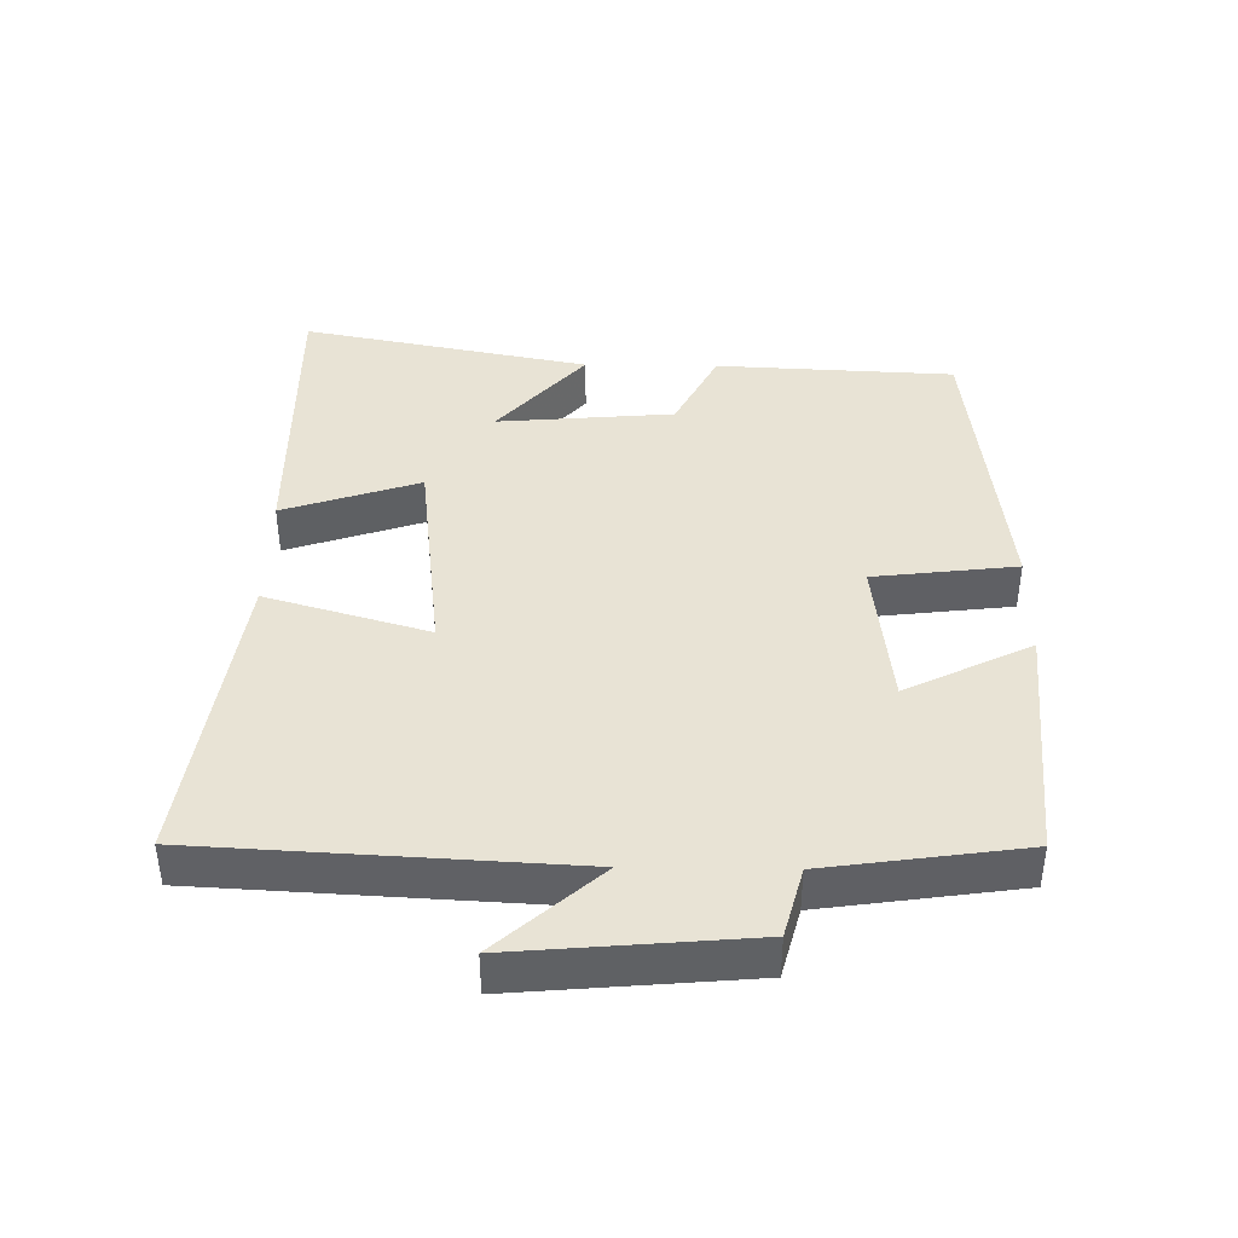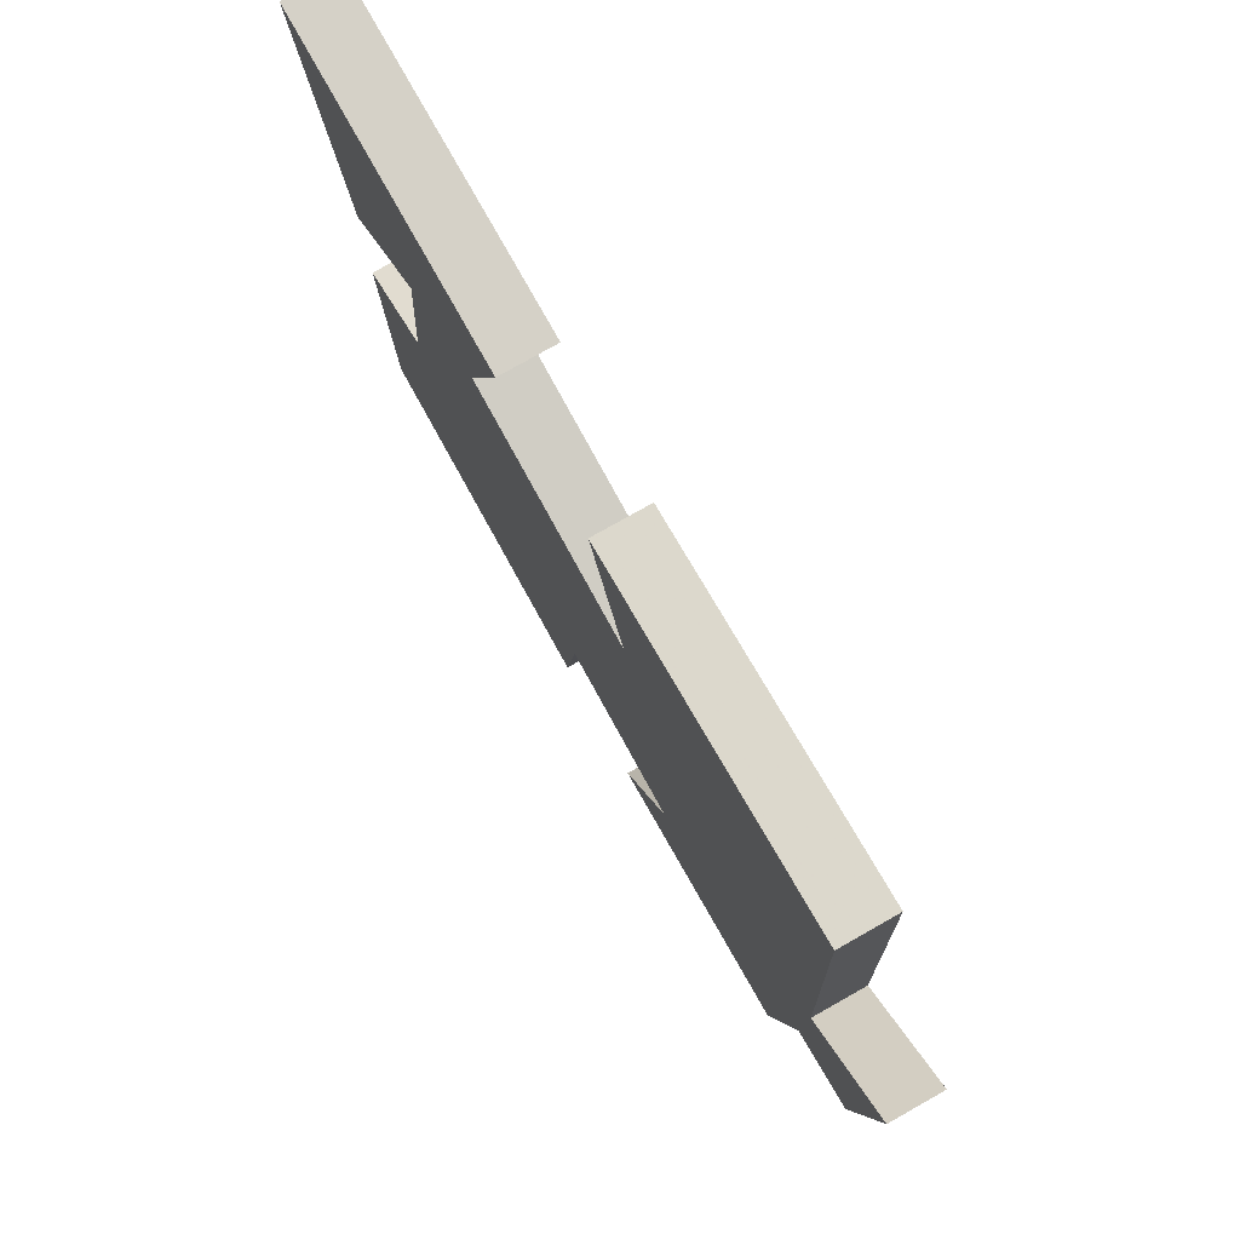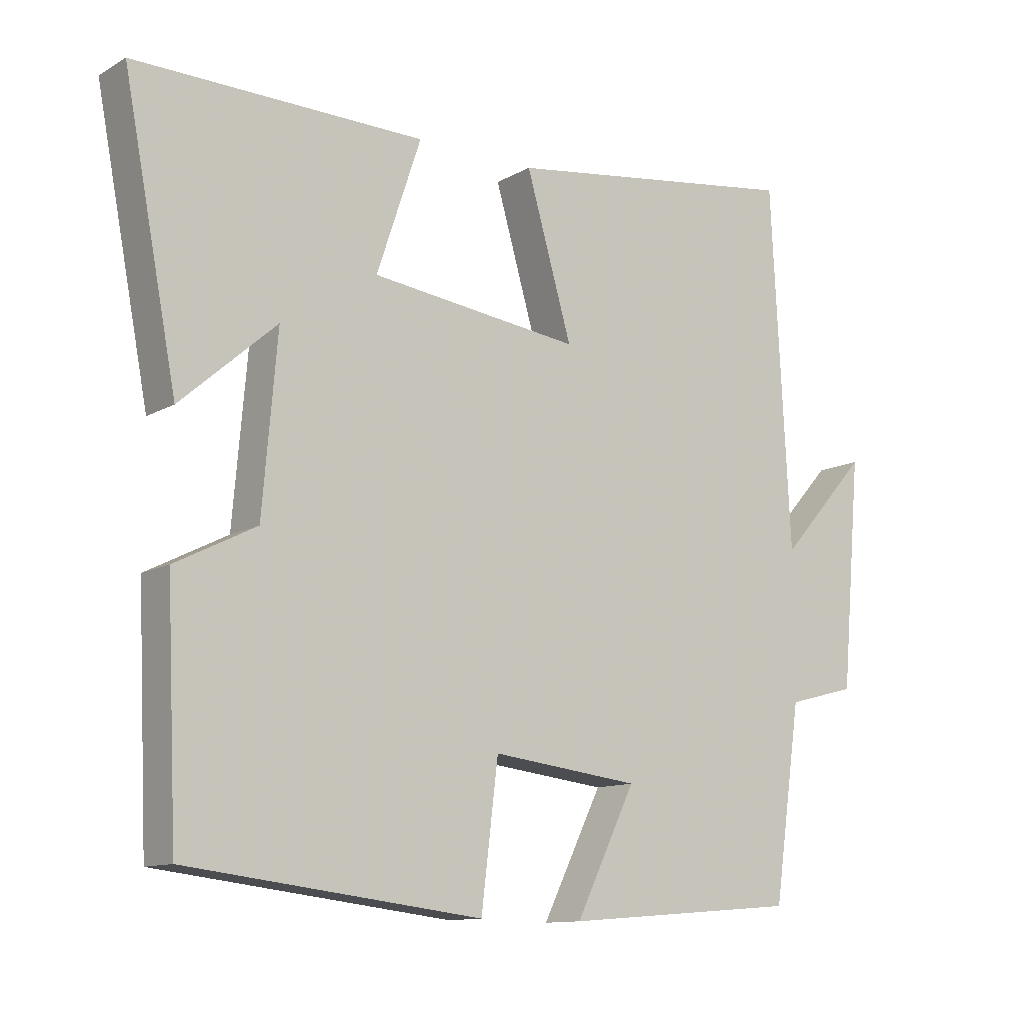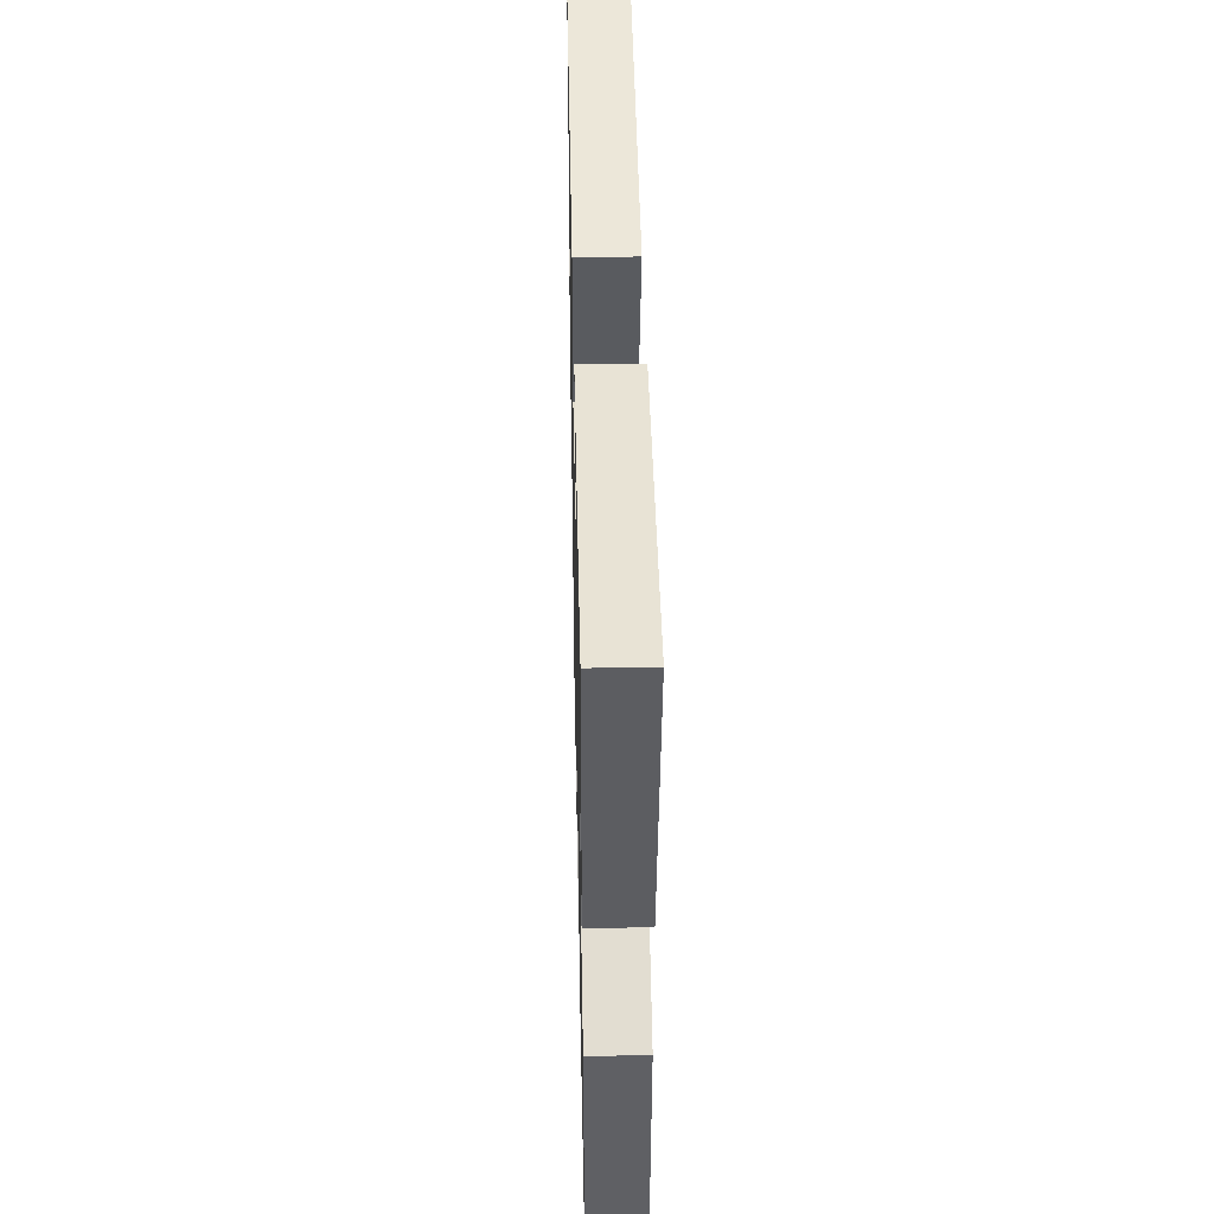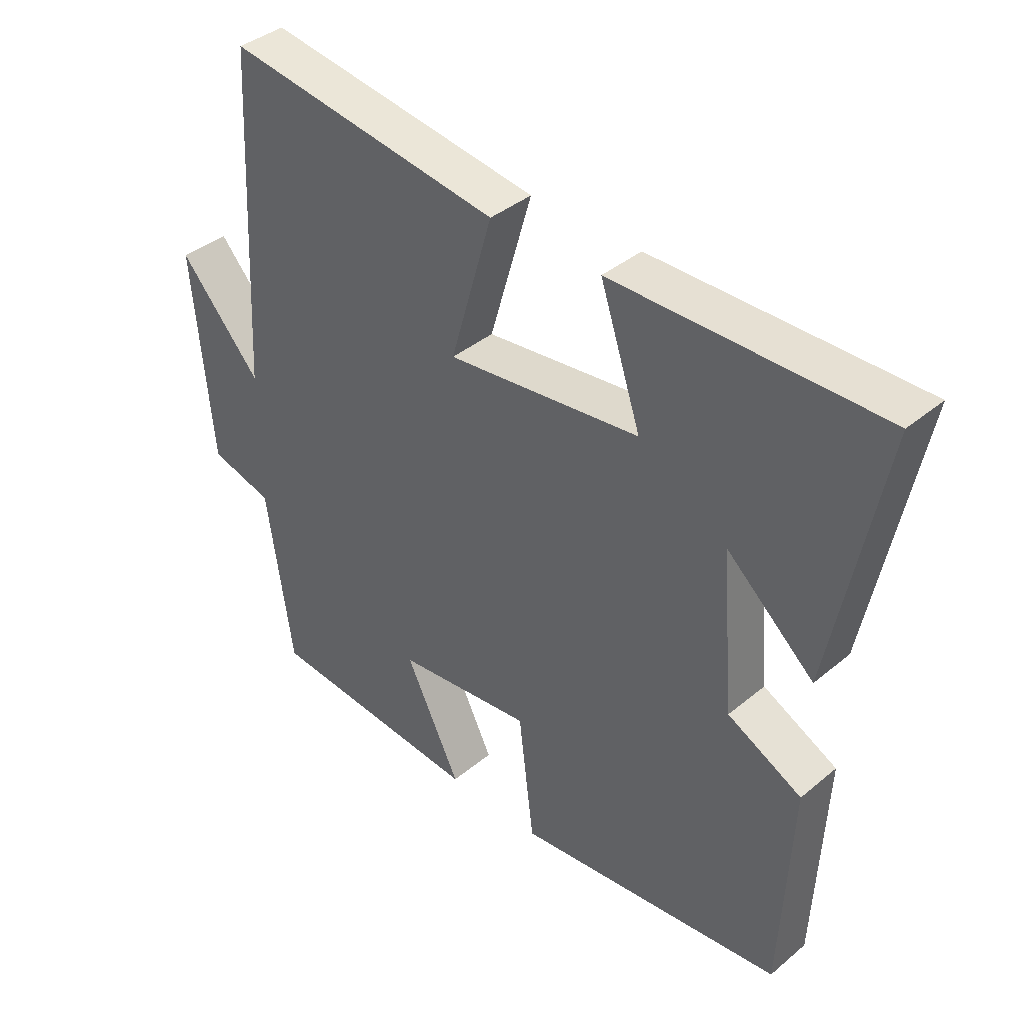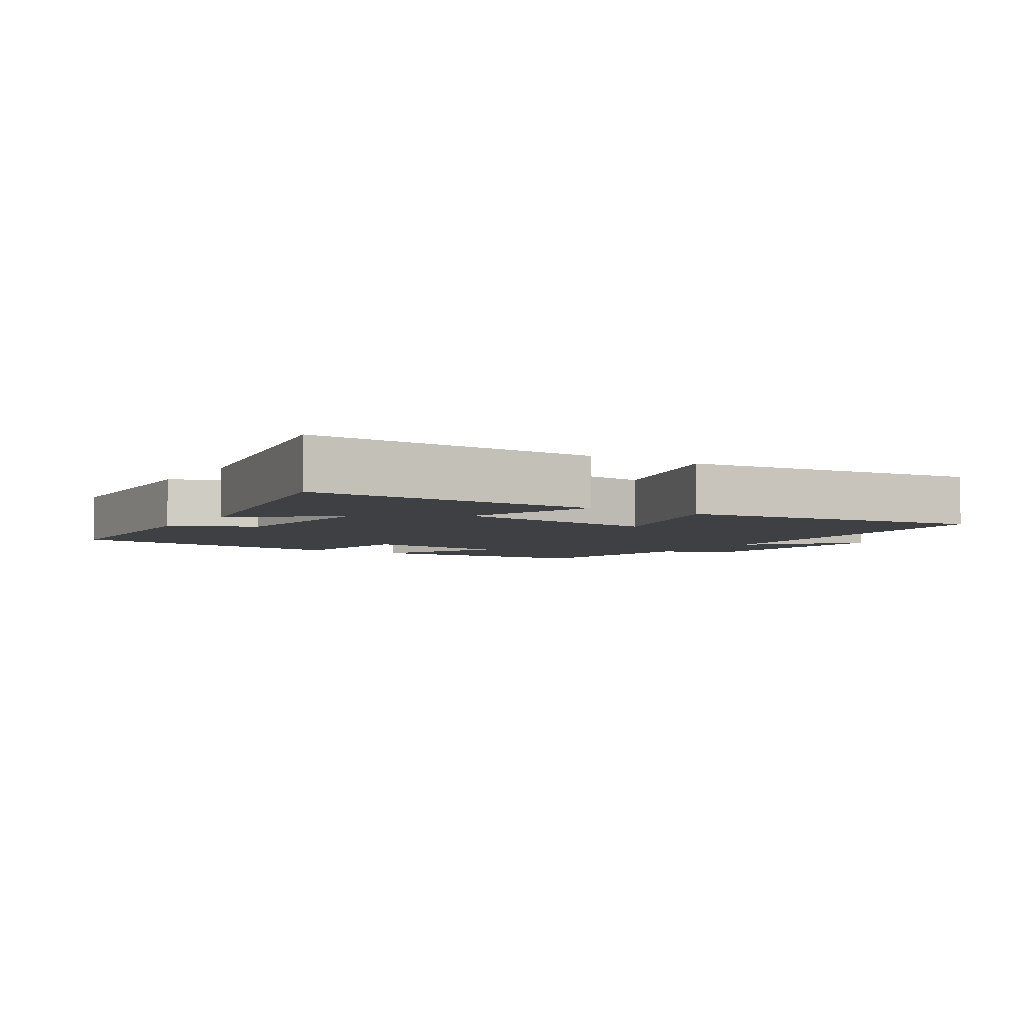
<metadata>
{"format":"obj","ext":"obj","renderer":"f3d","projection":"perspective","resolution":1024,"background":"white","views":[{"elev":41.1,"azim":90.9,"up":"+Y"},{"elev":78.4,"azim":60.6,"up":"+Z"},{"elev":-11.8,"azim":-37.1,"up":"+Z"},{"elev":41.8,"azim":-91.2,"up":"+Z"},{"elev":39.0,"azim":-136.0,"up":"+Z"},{"elev":-4.7,"azim":-32.7,"up":"+Y"}]}
</metadata>
<code>
v 0.459 0.07 -0.472
v 0.108 0.07 -0.5
v 0.197 0.07 -0.319
v -0.023 0.07 -0.293
v -0.048 0.07 -0.5
v -0.484 0.07 -0.448
v -0.5 0.07 -0.103
v -0.38 0.07 -0.042
v -0.358 0.07 0.214
v -0.5 0.07 0.089
v -0.58 0.07 0.505
v -0.15 0.07 0.5
v -0.216 0.07 0.303
v 0.096 0.07 0.265
v 0.028 0.07 0.5
v 0.472 0.07 0.563
v 0.5 0.07 0.03
v 0.632 0.07 0.177
v 0.602 0.07 -0.161
v 0.5 0.07 -0.188
v 0.459 0 -0.472
v 0.108 0 -0.5
v 0.197 0 -0.319
v -0.023 0 -0.293
v -0.048 0 -0.5
v -0.484 0 -0.448
v -0.5 0 -0.103
v -0.38 0 -0.042
v -0.358 0 0.214
v -0.5 0 0.089
v -0.58 0 0.505
v -0.15 0 0.5
v -0.216 0 0.303
v 0.096 0 0.265
v 0.028 0 0.5
v 0.472 0 0.563
v 0.5 0 0.03
v 0.632 0 0.177
v 0.602 0 -0.161
v 0.5 0 -0.188
f 17 18 19 20
f 17 20 1
f 16 17 1
f 15 16 1
f 14 15 1
f 13 14 1
f 11 12 13
f 9 10 11
f 9 11 13 1
f 6 7 8
f 5 6 8
f 4 5 8
f 3 4 8 9
f 1 2 3
f 1 3 9
f 40 39 38 37
f 21 40 37
f 21 37 36
f 21 36 35
f 21 35 34
f 21 34 33
f 33 32 31
f 31 30 29
f 21 33 31 29
f 28 27 26
f 28 26 25
f 28 25 24
f 29 28 24 23
f 23 22 21
f 29 23 21
f 1 21 22 2
f 2 22 23 3
f 3 23 24 4
f 4 24 25 5
f 5 25 26 6
f 6 26 27 7
f 7 27 28 8
f 8 28 29 9
f 9 29 30 10
f 10 30 31 11
f 11 31 32 12
f 12 32 33 13
f 13 33 34 14
f 14 34 35 15
f 15 35 36 16
f 16 36 37 17
f 17 37 38 18
f 18 38 39 19
f 19 39 40 20
f 20 40 21 1

</code>
